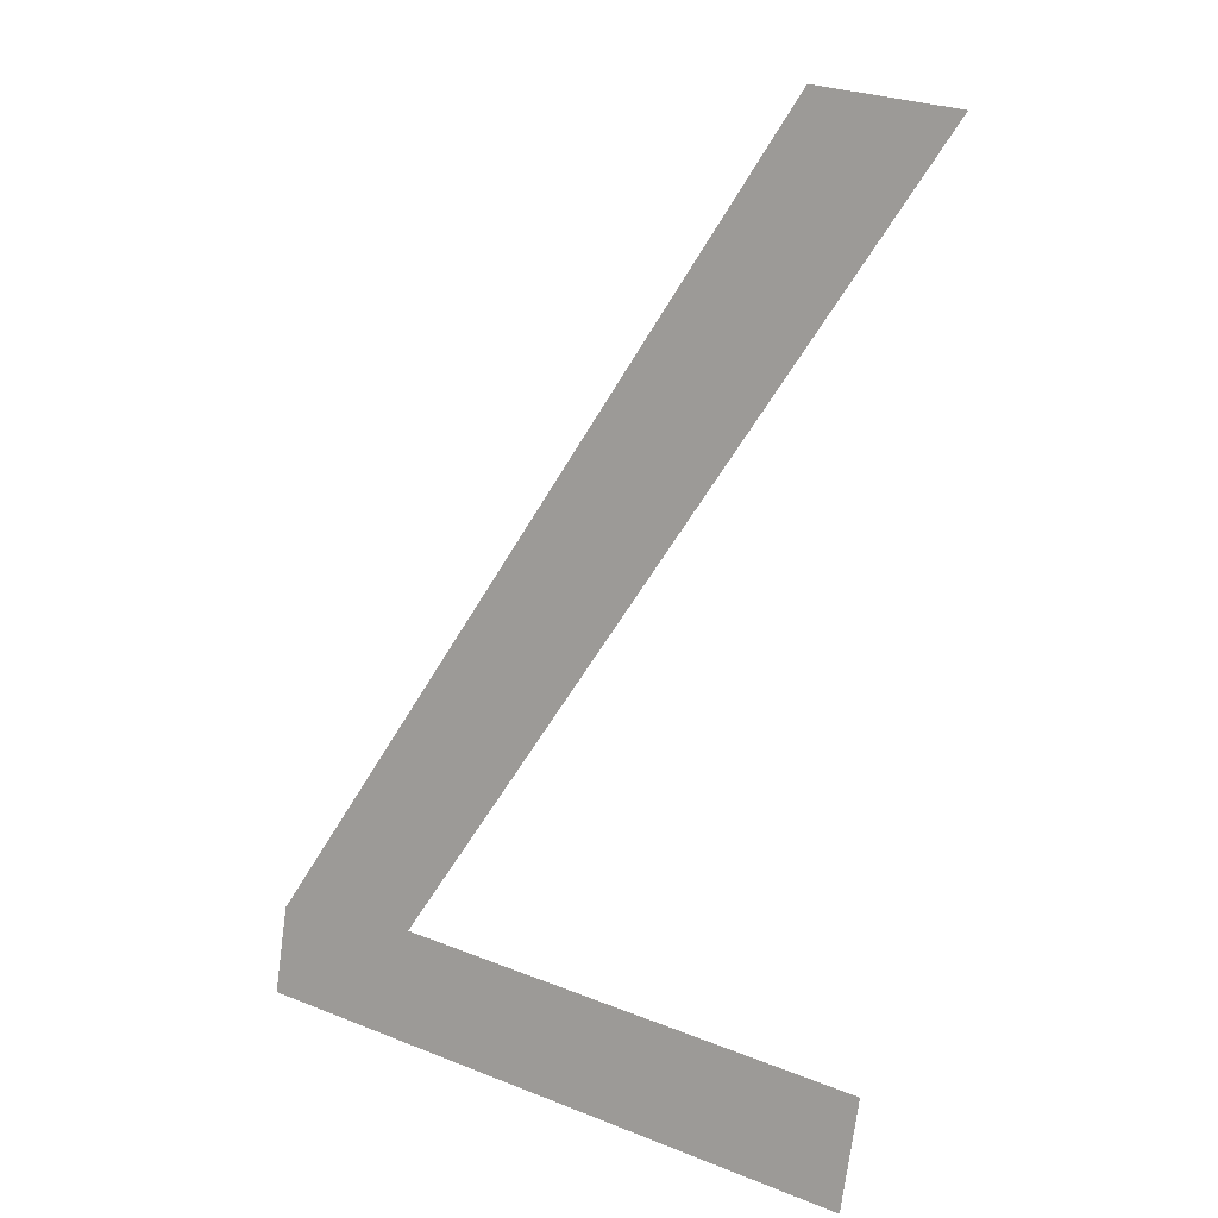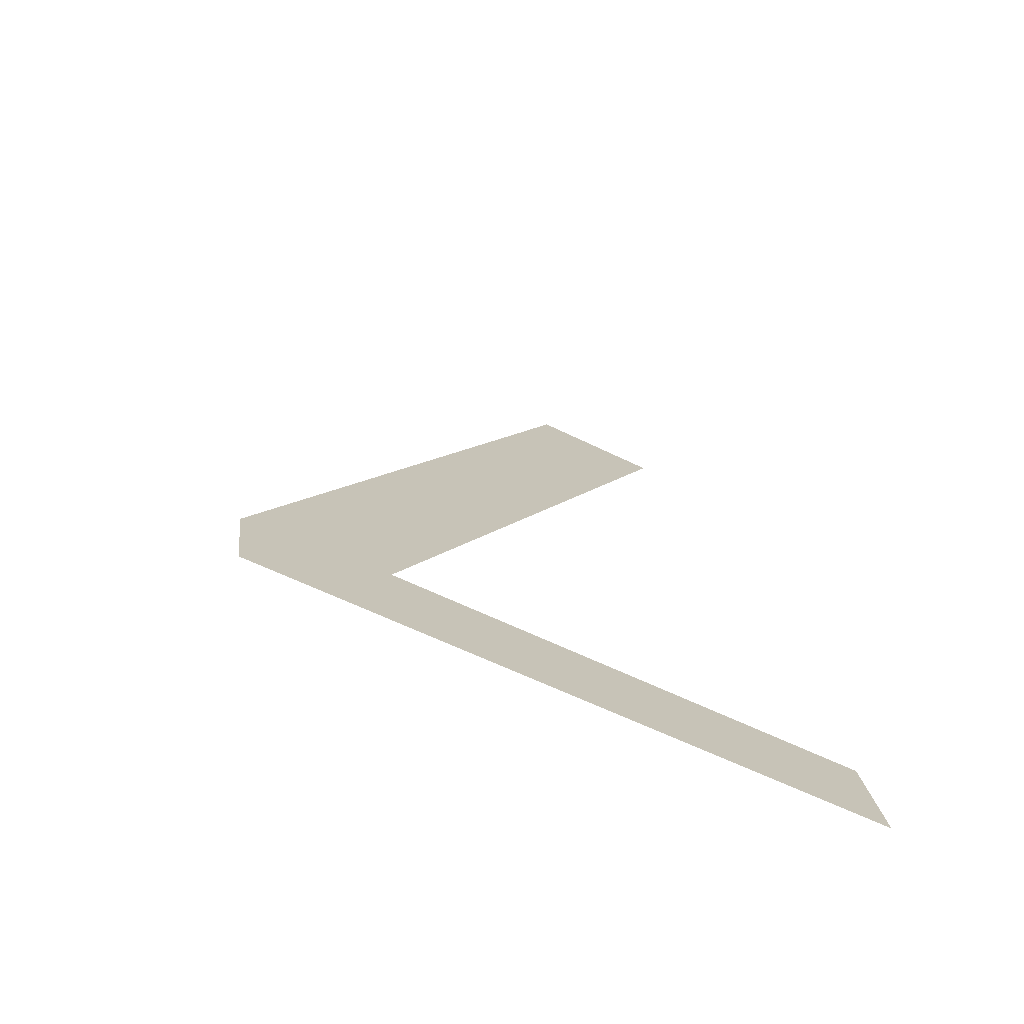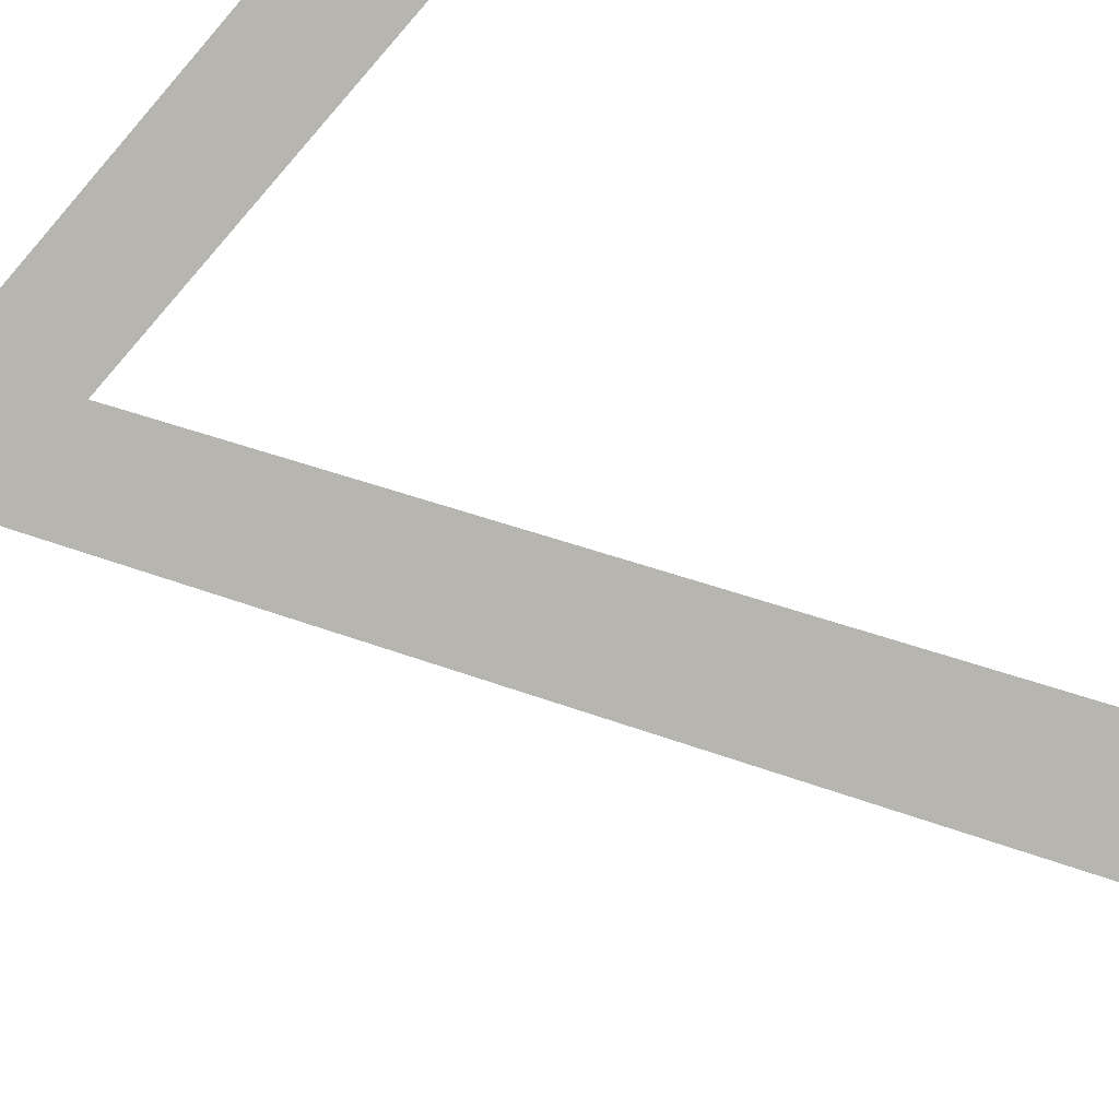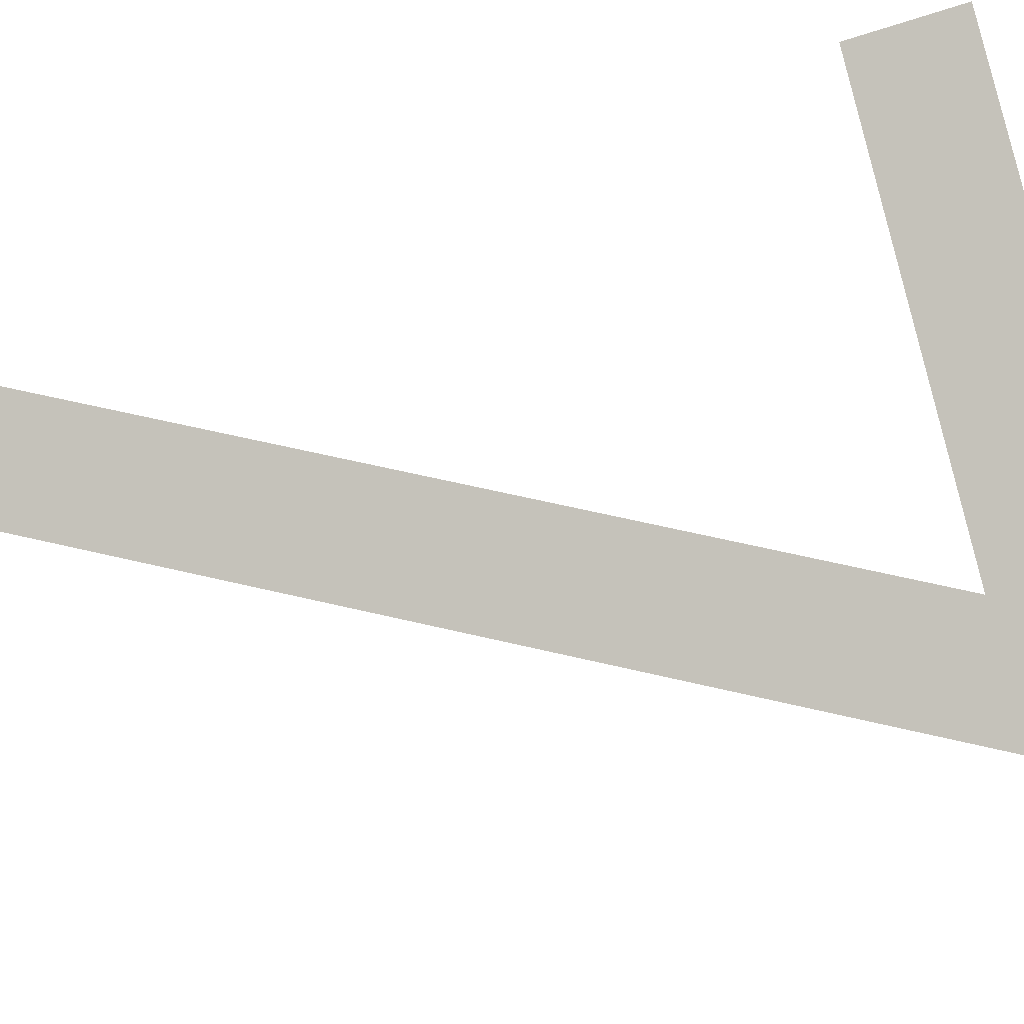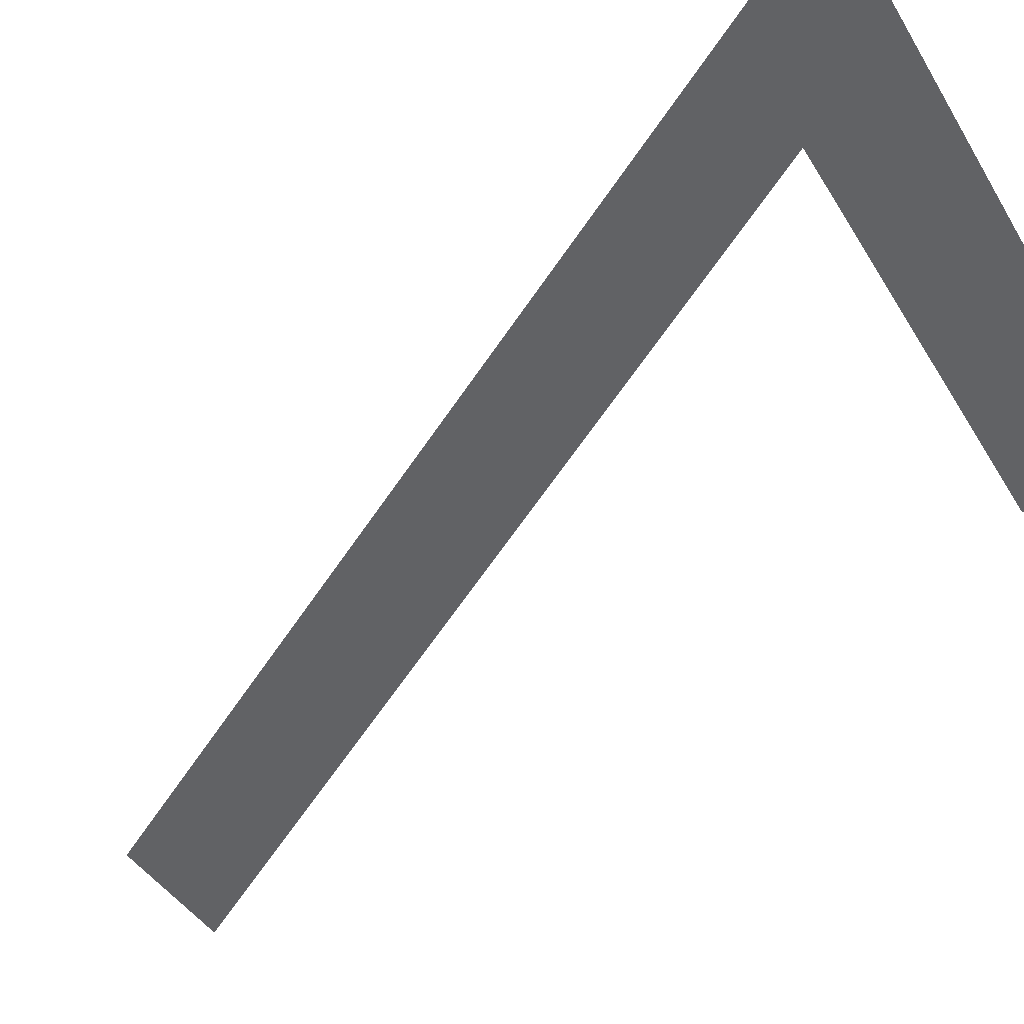
<metadata>
{"format":"obj","ext":"obj","renderer":"f3d","projection":"perspective","resolution":1024,"background":"white","views":[{"elev":28.1,"azim":-148.9,"up":"+Z"},{"elev":-57.3,"azim":152.5,"up":"+Z"},{"elev":-74.8,"azim":-131.3,"up":"+Y"},{"elev":79.7,"azim":77.1,"up":"+Y"},{"elev":-42.8,"azim":118.9,"up":"+Y"}]}
</metadata>
<code>
o mesh54/mesh54-geometry#mesh54-geometry
v -0.1015 0.09224 -0.2116
v -0.1131 0.09169 -0.2096
v -0.1131 0.09224 -0.2116
v -0.1042 0.09169 -0.2096
v -0.1015 0.0918 -0.21
v -0.1094 0.08762 -0.1944
v -0.1121 0.08762 -0.1944
f 1 2 3
f 2 1 4
f 3 2 1
f 4 1 2
f 5 4 1
f 1 4 5
f 6 4 5
f 5 4 6
f 4 6 7
f 7 6 4

</code>
